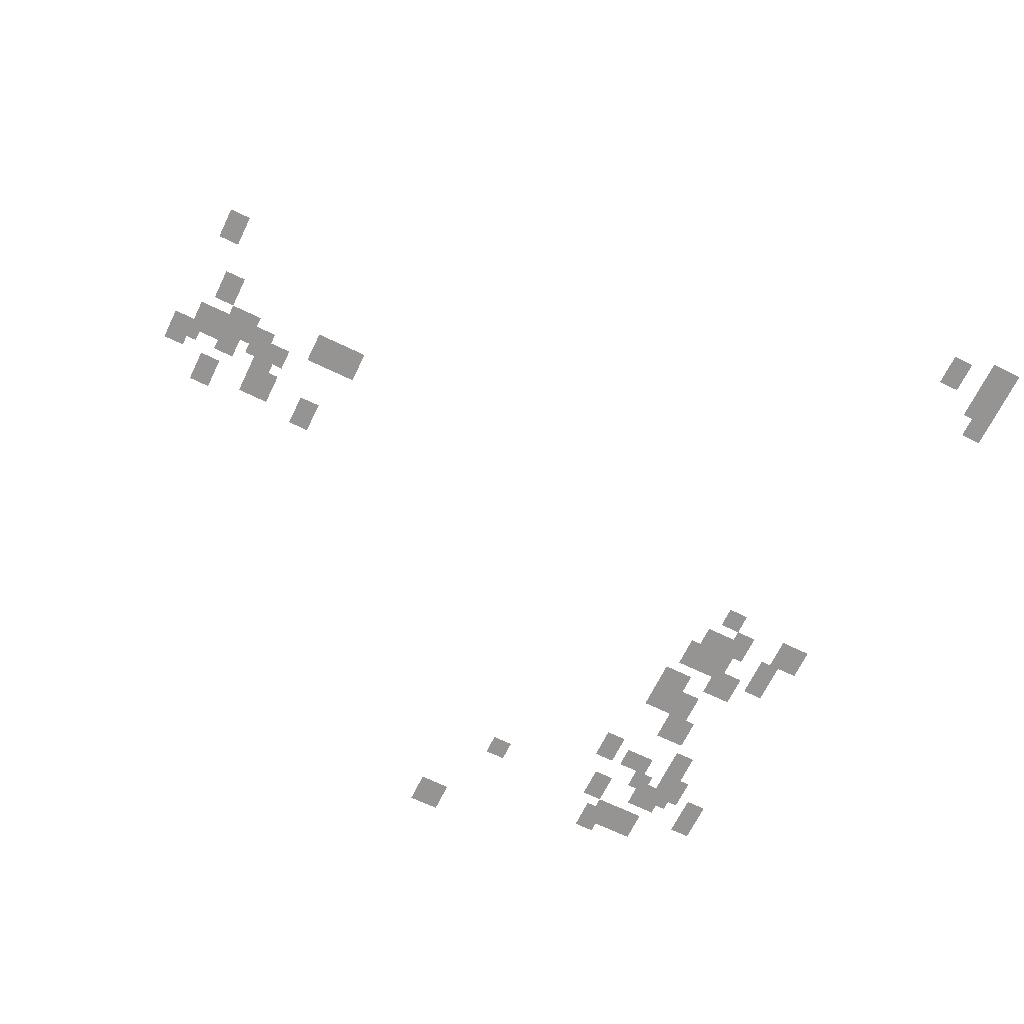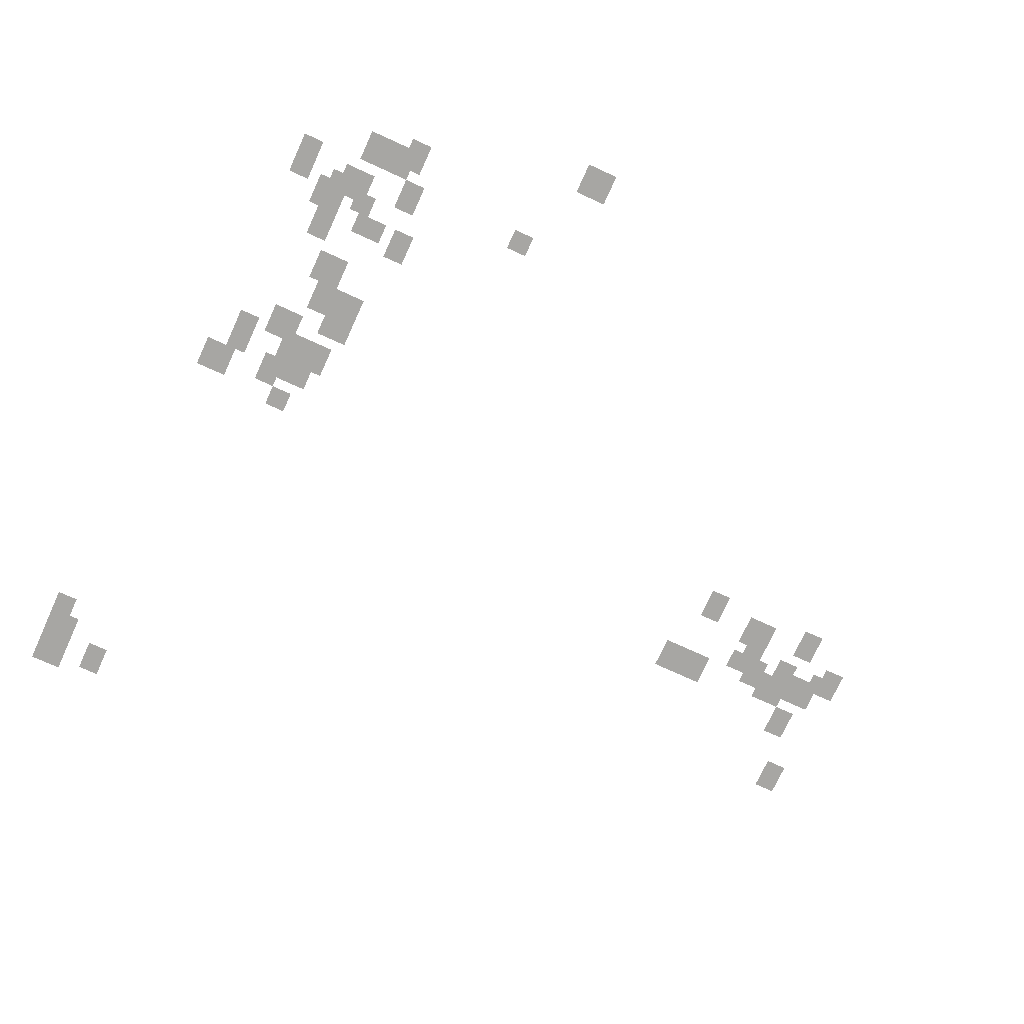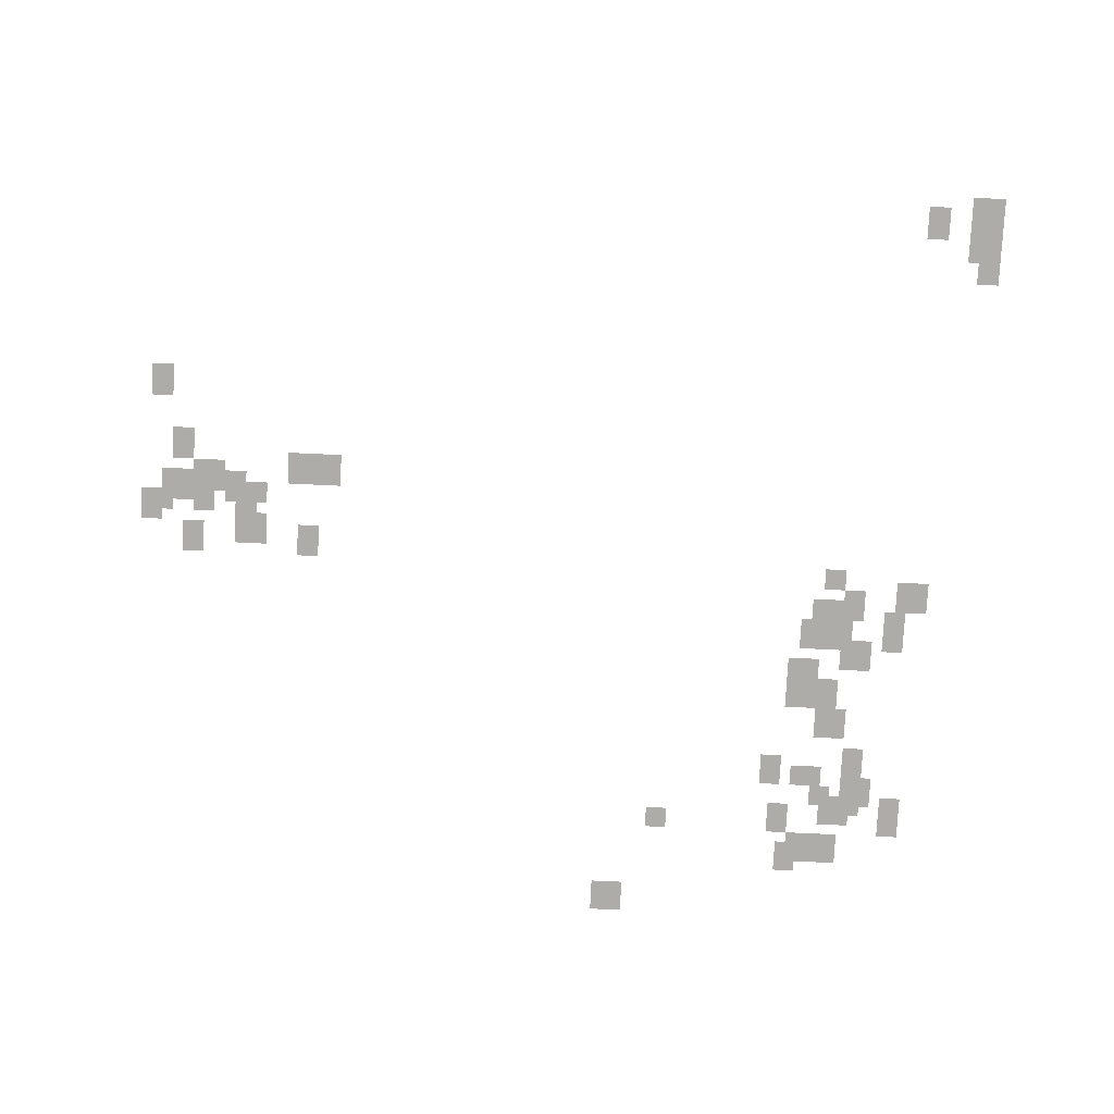
<metadata>
{"format":"obj","ext":"obj","renderer":"f3d","projection":"perspective","resolution":1024,"background":"white","views":[{"elev":-67.2,"azim":154.1,"up":"+Y"},{"elev":-74.1,"azim":-24.6,"up":"+Y"},{"elev":-76.7,"azim":177.3,"up":"+Y"}]}
</metadata>
<code>
g Grass_2_Cluster279
v -287 0 379.6
v -288.1 0 379.6
v -287 0 380.8
v -288.1 0 380.8
v -293.7 0 377.8
v -294.4 0 377.8
v -293.7 0 378.9
v -294.4 0 378.9
v -294 0 377.4
v -295.2 0 377.4
v -294 0 378.5
v -295.2 0 378.5
v -295.2 0 377.4
v -295.9 0 377.4
v -295.2 0 378.5
v -295.9 0 378.5
v -288.8 0 376.7
v -289.6 0 376.7
v -288.8 0 377.4
v -289.6 0 377.4
v -293.3 0 376.3
v -294 0 376.3
v -293.3 0 377.4
v -294 0 377.4
v -295.2 0 375.9
v -296.3 0 375.9
v -295.2 0 377
v -296.3 0 377
v -297.4 0 375.9
v -298.1 0 375.9
v -297.4 0 377.4
v -298.1 0 377.4
v -295.9 0 375.5
v -296.6 0 375.5
v -295.9 0 376.7
v -296.6 0 376.7
v -294.8 0 375.5
v -295.5 0 375.5
v -294.8 0 376.3
v -295.5 0 376.3
v -295.9 0 375.2
v -297 0 375.2
v -295.9 0 376.3
v -297 0 376.3
v -294 0 374.8
v -295.2 0 374.8
v -294 0 375.5
v -295.2 0 375.5
v -292.9 0 374.4
v -293.7 0 374.4
v -292.9 0 375.5
v -293.7 0 375.5
v -295.9 0 374.1
v -296.6 0 374.1
v -295.9 0 375.2
v -296.6 0 375.2
v -294.8 0 372.6
v -295.9 0 372.6
v -294.8 0 373.7
v -295.9 0 373.7
v -293.7 0 371.8
v -294.8 0 371.8
v -293.7 0 372.6
v -294.8 0 372.6
v -294.4 0 371.5
v -295.5 0 371.5
v -294.4 0 372.6
v -295.5 0 372.6
v -293.7 0 370.7
v -294.8 0 370.7
v -293.7 0 371.8
v -294.8 0 371.8
v -295.5 0 370
v -296.6 0 370
v -295.5 0 371.1
v -296.6 0 371.1
v -294.8 0 369.2
v -295.9 0 369.2
v -294.8 0 370.3
v -295.9 0 370.3
v -294 0 369.2
v -295.2 0 369.2
v -294 0 370.3
v -295.2 0 370.3
v -297 0 368.8
v -297.8 0 368.8
v -297 0 370.3
v -297.8 0 370.3
v -294.4 0 368.5
v -295.5 0 368.5
v -294.4 0 369.6
v -295.5 0 369.6
v -295.5 0 368.1
v -296.3 0 368.1
v -295.5 0 369.2
v -296.3 0 369.2
v -297.4 0 367.7
v -298.5 0 367.7
v -297.4 0 368.8
v -298.5 0 368.8
v -294.8 0 367.4
v -295.5 0 367.4
v -294.8 0 368.1
v -295.5 0 368.1
v -275.8 0 366.6
v -276.5 0 366.6
v -275.8 0 367.7
v -276.5 0 367.7
v -271.7 0 366.6
v -272.4 0 366.6
v -271.7 0 367.7
v -272.4 0 367.7
v -273.6 0 366.2
v -274.7 0 366.2
v -273.6 0 367.4
v -274.7 0 367.4
v -270.2 0 365.5
v -271 0 365.5
v -270.2 0 366.6
v -271 0 366.6
v -273.6 0 365.5
v -274.3 0 365.5
v -273.6 0 366.6
v -274.3 0 366.6
v -270.6 0 365.5
v -271.3 0 365.5
v -270.6 0 366.2
v -271.3 0 366.2
v -272.1 0 365.1
v -272.8 0 365.1
v -272.1 0 366.2
v -272.8 0 366.2
v -273.6 0 365.1
v -274.7 0 365.1
v -273.6 0 365.9
v -274.7 0 365.9
v -273.2 0 364.8
v -273.9 0 364.8
v -273.2 0 365.9
v -273.9 0 365.9
v -271 0 364.8
v -272.1 0 364.8
v -271 0 365.9
v -272.1 0 365.9
v -272.1 0 364.4
v -273.2 0 364.4
v -272.1 0 365.5
v -273.2 0 365.5
v -276.2 0 364
v -277.3 0 364
v -276.2 0 365.1
v -277.3 0 365.1
v -275.4 0 364
v -276.2 0 364
v -275.4 0 365.1
v -276.2 0 365.1
v -271.3 0 363.3
v -272.1 0 363.3
v -271.3 0 364.4
v -272.1 0 364.4
v -270.6 0 361
v -271.3 0 361
v -270.6 0 362.1
v -271.3 0 362.1
v -299.2 0 355.8
v -300 0 355.8
v -299.2 0 356.9
v -300 0 356.9
v -298.9 0 355.1
v -300 0 355.1
v -298.9 0 356.2
v -300 0 356.2
v -297.4 0 354.3
v -298.1 0 354.3
v -297.4 0 355.4
v -298.1 0 355.4
v -298.9 0 354
v -300 0 354
v -298.9 0 355.1
v -300 0 355.1
g Grass_2_Cluster279_0
f 2 3 1
f 2 4 3
f 6 7 5
f 6 8 7
f 10 11 9
f 10 12 11
f 14 15 13
f 14 16 15
f 18 19 17
f 18 20 19
f 22 23 21
f 22 24 23
f 26 27 25
f 26 28 27
f 30 31 29
f 30 32 31
f 34 35 33
f 34 36 35
f 38 39 37
f 38 40 39
f 42 43 41
f 42 44 43
f 46 47 45
f 46 48 47
f 50 51 49
f 50 52 51
f 54 55 53
f 54 56 55
f 58 59 57
f 58 60 59
f 62 63 61
f 62 64 63
f 66 67 65
f 66 68 67
f 70 71 69
f 70 72 71
f 74 75 73
f 74 76 75
f 78 79 77
f 78 80 79
f 82 83 81
f 82 84 83
f 86 87 85
f 86 88 87
f 90 91 89
f 90 92 91
f 94 95 93
f 94 96 95
f 98 99 97
f 98 100 99
f 102 103 101
f 102 104 103
f 106 107 105
f 106 108 107
f 110 111 109
f 110 112 111
f 114 115 113
f 114 116 115
f 118 119 117
f 118 120 119
f 122 123 121
f 122 124 123
f 126 127 125
f 126 128 127
f 130 131 129
f 130 132 131
f 134 135 133
f 134 136 135
f 138 139 137
f 138 140 139
f 142 143 141
f 142 144 143
f 146 147 145
f 146 148 147
f 150 151 149
f 150 152 151
f 154 155 153
f 154 156 155
f 158 159 157
f 158 160 159
f 162 163 161
f 162 164 163
f 166 167 165
f 166 168 167
f 170 171 169
f 170 172 171
f 174 175 173
f 174 176 175
f 178 179 177
f 178 180 179

</code>
